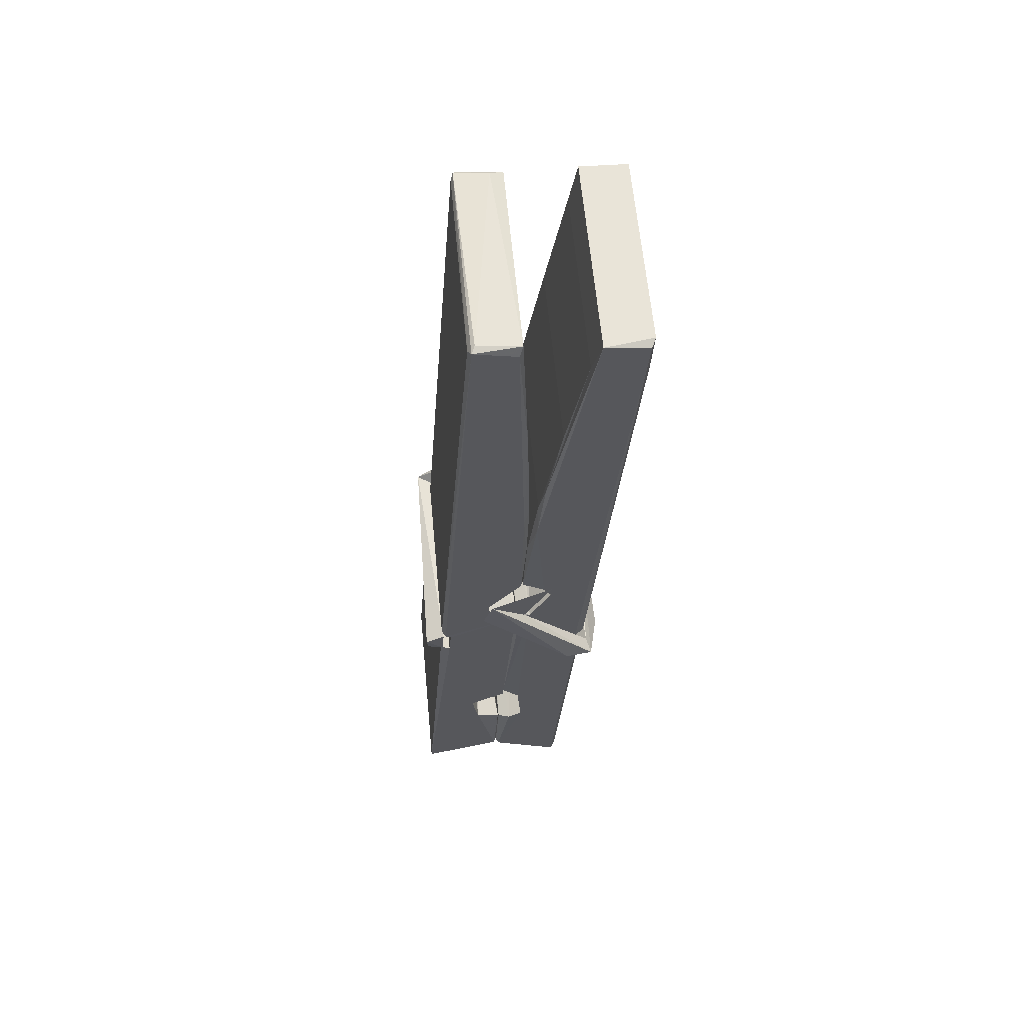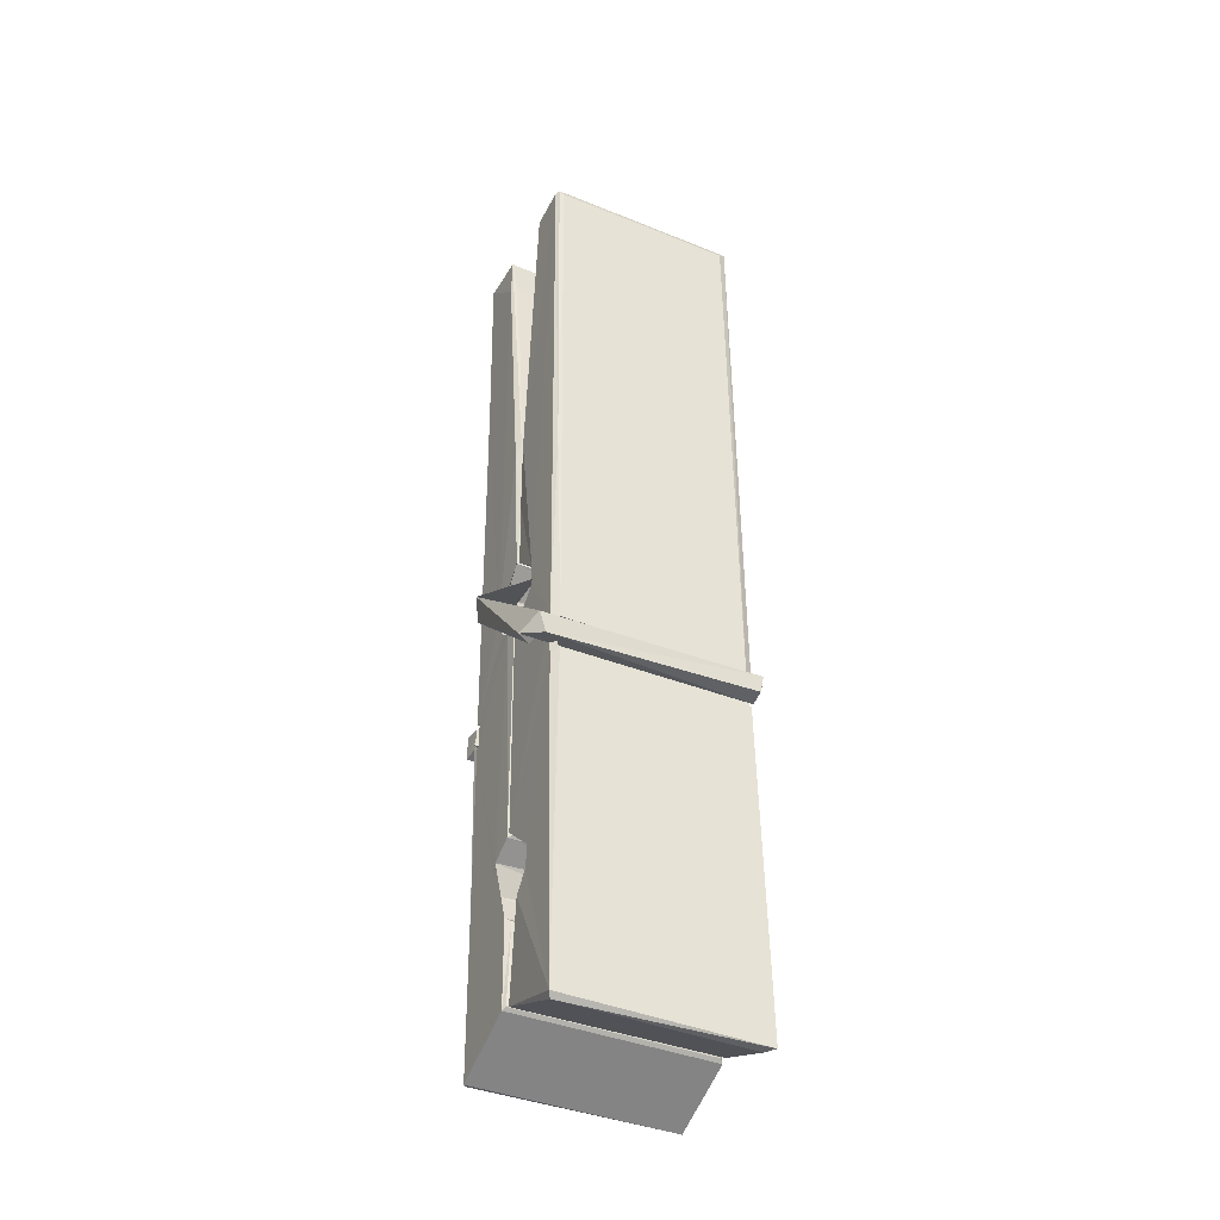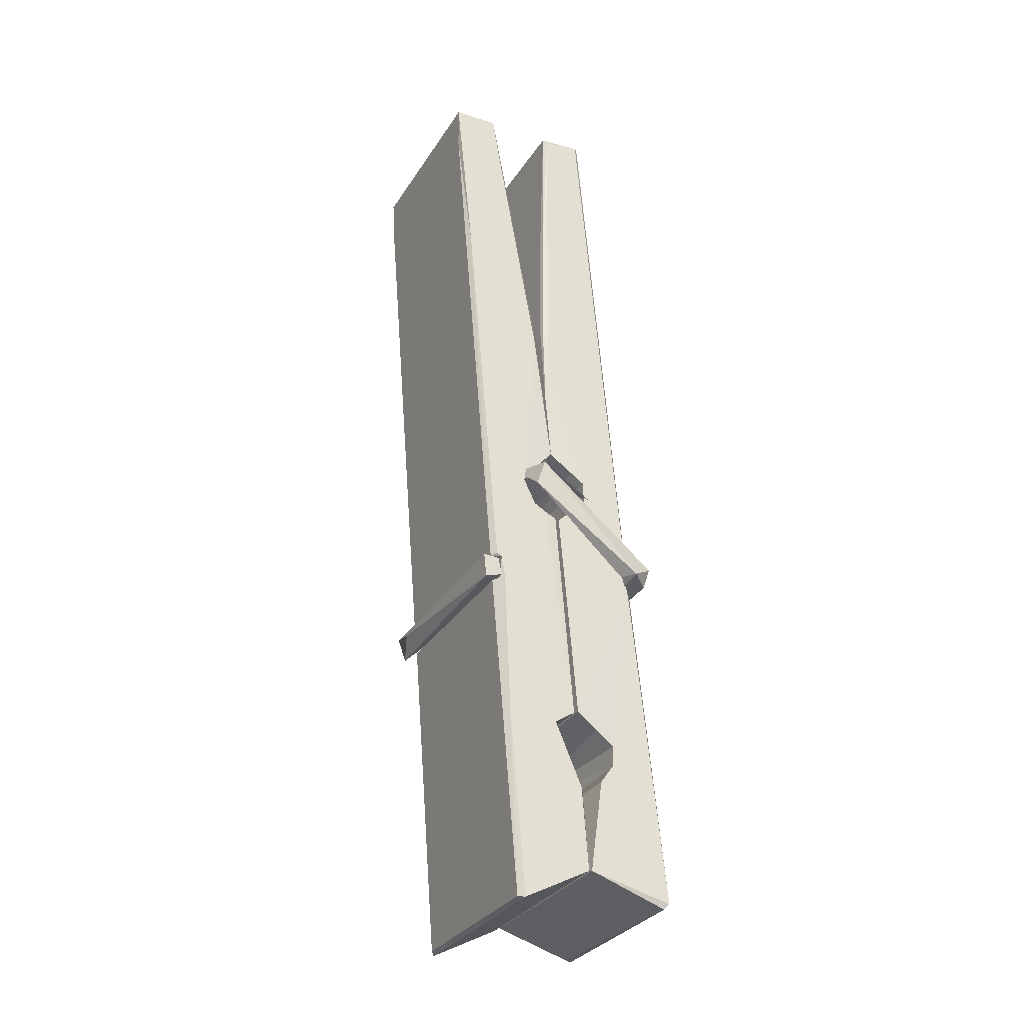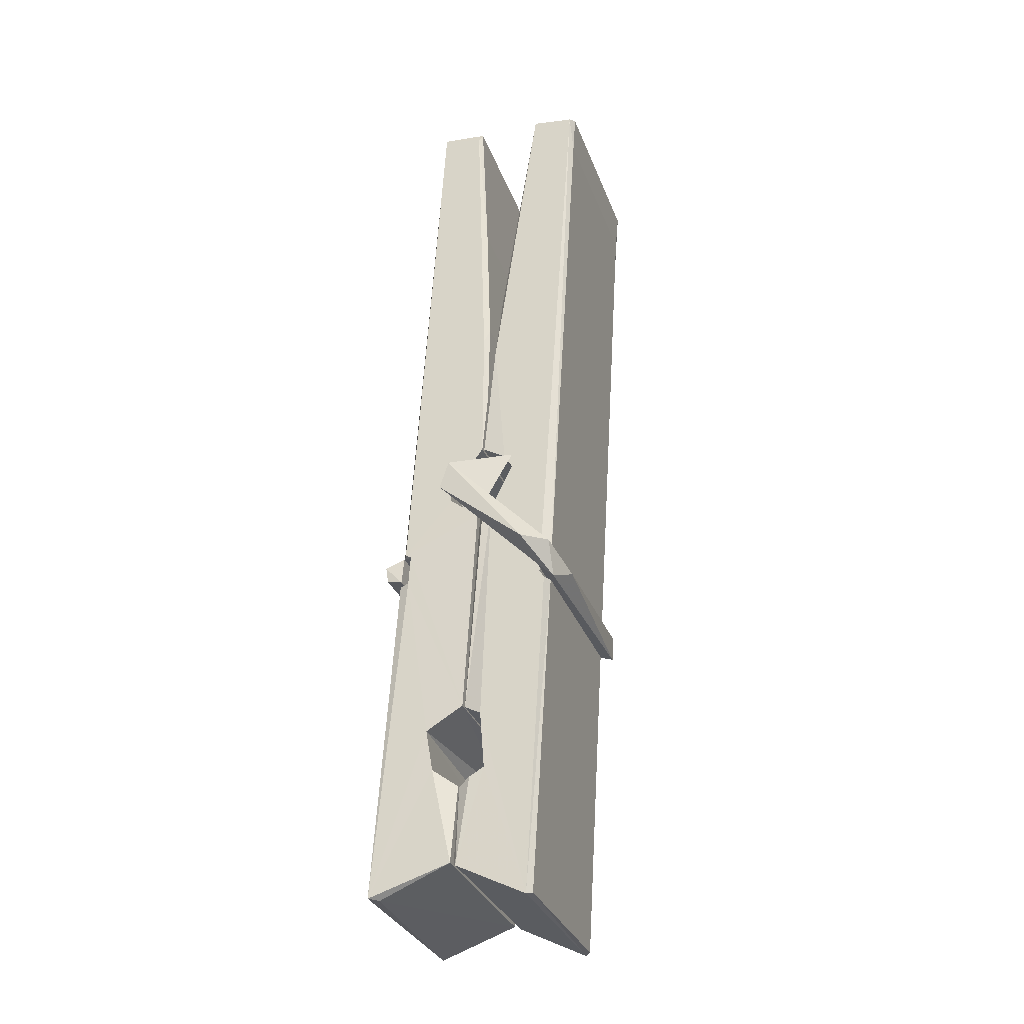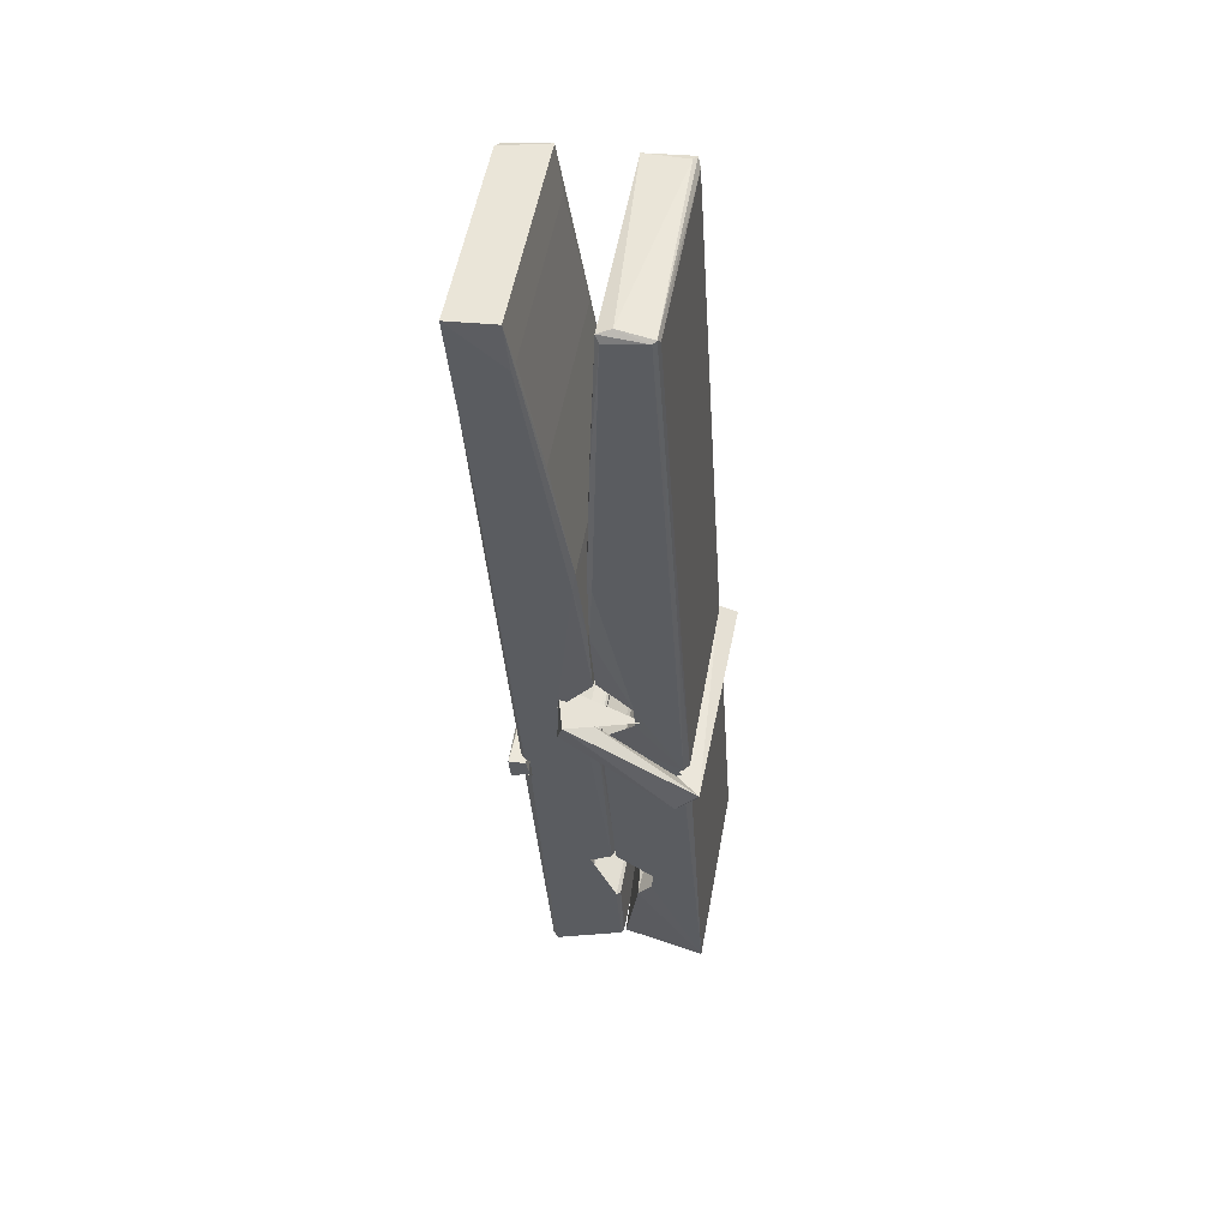
<metadata>
{"format":"obj","ext":"obj","renderer":"f3d","projection":"perspective","resolution":1024,"background":"white","views":[{"elev":60.3,"azim":-94.9,"up":"+Y"},{"elev":-35.9,"azim":153.7,"up":"+Y"},{"elev":-29.8,"azim":63.2,"up":"+Y"},{"elev":-33.0,"azim":-71.1,"up":"+Y"},{"elev":55.8,"azim":100.7,"up":"+Y"}]}
</metadata>
<code>
v 1.813 9.82 -9.183
v 1.976 9.854 -9.242
v 1.814 9.852 -9.243
v 1.818 9.856 -9.244
v 1.801 10.4 -9.199
v 1.803 10.48 -9.186
v 1.8 10.57 -9.169
v 1.805 10.37 -9.204
v 1.958 10.58 -9.168
v 1.799 10.57 -9.126
v 1.799 10.34 -9.205
v 1.792 10.61 -9.162
v 1.973 9.988 -9.233
v 1.806 10.09 -9.163
v 1.803 10.17 -9.21
v 1.81 9.922 -9.229
v 1.81 9.929 -9.217
v 1.809 9.977 -9.22
v 1.974 9.936 -9.215
v 1.969 9.956 -9.208
v 1.814 9.939 -9.21
v 1.968 10.2 -9.19
v 1.963 10.22 -9.195
v 1.802 10.22 -9.198
v 1.803 10.23 -9.217
v 1.966 10.24 -9.218
v 1.811 10.12 -9.158
v 1.953 10.58 -9.17
v 1.956 10.61 -9.163
v 1.959 10.37 -9.205
v 1.968 10.18 -9.201
v 1.967 10.17 -9.221
v 1.968 10.18 -9.211
v 1.968 9.991 -9.236
v 1.974 9.856 -9.244
v 1.971 9.86 -9.245
v 1.974 10.1 -9.169
v 1.813 10.09 -9.16
v 1.953 10.58 -9.127
v 1.955 10.48 -9.187
v 1.803 10.19 -9.19
v 1.812 9.986 -9.235
v 1.819 9.957 -9.207
v 1.974 9.924 -9.238
v 1.807 10.29 -9.213
v 1.961 10.3 -9.214
v 1.802 10.21 -9.191
v 1.793 10.61 -9.127
v 1.8 10.61 -9.124
v 1.957 10.61 -9.125
v 1.961 10.45 -9.139
v 1.97 10.12 -9.163
v 1.971 9.921 -9.241
v 1.977 9.824 -9.185
v 1.973 9.825 -9.18
v 1.818 9.822 -9.179
v 1.812 9.849 -9.241
v 1.963 10.36 -9.204
v 1.973 9.977 -9.216
v 1.808 10.17 -9.222
v 1.963 10.17 -9.223
v 1.97 10.12 -9.167
v 1.804 10.17 -9.218
v 1.971 10.1 -9.166
v 1.965 10.1 -9.161
v 1.815 9.917 -9.24
v 1.805 10.12 -9.166
v 1.806 10.1 -9.167
v 1.965 10.12 -9.159
v 1.795 10.61 -9.219
v 1.973 9.855 -9.246
v 1.802 10.37 -9.212
v 1.799 10.48 -9.214
v 1.957 10.61 -9.223
v 1.956 10.62 -9.255
v 1.963 10.36 -9.218
v 1.961 10.37 -9.214
v 1.958 10.48 -9.216
v 1.799 10.35 -9.217
v 1.808 9.986 -9.236
v 1.973 9.99 -9.237
v 1.974 9.931 -9.256
v 1.808 9.968 -9.267
v 1.808 10.11 -9.294
v 1.972 9.981 -9.258
v 1.806 10.2 -9.251
v 1.964 10.23 -9.241
v 1.809 10.23 -9.237
v 1.967 10.22 -9.25
v 1.802 10.23 -9.218
v 1.803 10.19 -9.247
v 1.968 10.18 -9.243
v 1.967 10.2 -9.25
v 1.964 10.24 -9.219
v 1.804 10.17 -9.223
v 1.797 10.61 -9.259
v 1.957 10.37 -9.213
v 1.974 9.947 -9.268
v 1.964 10.11 -9.296
v 1.961 10.32 -9.279
v 1.951 10.61 -9.26
v 1.951 10.62 -9.231
v 1.954 10.62 -9.22
v 1.954 10.48 -9.216
v 1.802 10.21 -9.247
v 1.973 9.965 -9.269
v 1.809 9.933 -9.261
v 1.811 9.852 -9.245
v 1.804 10.29 -9.214
v 1.962 10.3 -9.215
v 1.963 10.14 -9.293
v 1.792 10.62 -9.256
v 1.797 10.62 -9.253
v 1.954 10.62 -9.258
v 1.968 10.14 -9.289
v 1.969 10.11 -9.291
v 1.976 9.837 -9.315
v 1.818 9.83 -9.306
v 1.804 10.11 -9.286
v 1.792 10.61 -9.222
v 1.973 9.833 -9.312
v 1.81 10.14 -9.292
v 1.804 10.14 -9.289
v 1.968 10.17 -9.224
v 1.804 10.14 -9.284
v 1.815 9.918 -9.24
v 1.812 9.831 -9.314
v 1.969 10.14 -9.286
v 1.963 10.11 -9.287
v 1.805 10.14 -9.291
v 1.97 10.13 -9.285
v 1.978 10.12 -9.302
v 1.805 10.11 -9.293
v 1.992 10.12 -9.287
v 1.806 10.12 -9.306
v 1.804 10.13 -9.307
v 1.973 10.1 -9.152
v 1.971 10.1 -9.167
v 1.971 10.2 -9.207
v 1.786 10.12 -9.153
v 1.966 10.2 -9.258
v 1.956 10.22 -9.189
v 1.81 10.17 -9.235
v 1.802 10.22 -9.191
v 1.789 10.22 -9.245
v 1.79 10.19 -9.253
v 1.781 10.12 -9.176
v 1.801 10.18 -9.215
v 1.825 10.1 -9.144
v 1.801 10.09 -9.153
v 1.799 10.1 -9.167
v 1.971 10.12 -9.164
v 1.802 10.11 -9.156
v 1.972 10.12 -9.15
v 1.99 10.21 -9.199
v 1.986 10.19 -9.194
v 1.98 10.12 -9.279
v 1.984 10.13 -9.305
f 49 29 12
f 8 5 6
f 5 7 6
f 7 40 6
f 40 8 6
f 58 30 29
f 58 29 9
f 12 5 11
f 18 15 42
f 15 63 42
f 20 59 19
f 38 14 1
f 18 43 17
f 18 59 43
f 17 43 21
f 22 23 26
f 41 31 15
f 15 32 60
f 7 5 12
f 50 9 29
f 48 10 49
f 28 12 29
f 28 29 40
f 29 30 40
f 23 24 26
f 22 47 23
f 47 24 23
f 41 22 31
f 18 13 59
f 43 59 20
f 19 17 21
f 21 20 19
f 44 16 19
f 16 17 19
f 54 57 2
f 69 52 51
f 39 51 50
f 28 7 12
f 30 8 40
f 40 7 28
f 25 45 26
f 25 26 24
f 47 22 41
f 31 33 15
f 33 32 15
f 34 13 42
f 42 13 18
f 43 20 21
f 36 35 3
f 36 3 4
f 57 3 2
f 3 35 2
f 10 39 50
f 10 50 49
f 25 11 45
f 11 5 8
f 11 8 45
f 45 8 30
f 26 45 46
f 45 30 46
f 58 22 26
f 26 46 58
f 46 30 58
f 51 39 69
f 39 10 69
f 25 24 11
f 47 67 48
f 67 27 48
f 48 27 10
f 51 9 50
f 22 9 51
f 52 22 51
f 64 37 55
f 55 56 54
f 54 56 1
f 4 3 66
f 36 4 66
f 36 66 53
f 35 36 53
f 35 53 2
f 56 55 38
f 66 3 57
f 1 18 17
f 14 18 1
f 15 18 14
f 47 11 24
f 11 47 48
f 12 11 48
f 49 12 48
f 29 49 50
f 9 22 58
f 31 22 52
f 31 52 33
f 64 19 59
f 19 64 44
f 2 44 64
f 2 64 54
f 57 54 1
f 32 61 60
f 33 13 32
f 62 33 52
f 47 41 15
f 15 60 63
f 60 61 42
f 34 42 61
f 32 13 34
f 32 34 61
f 33 59 13
f 64 59 33
f 38 55 65
f 55 37 65
f 14 68 15
f 60 42 63
f 66 16 44
f 66 44 53
f 2 53 44
f 55 54 64
f 38 1 56
f 17 57 1
f 57 17 16
f 66 57 16
f 15 68 67
f 62 37 64
f 68 37 62
f 68 62 67
f 64 33 62
f 52 69 62
f 67 62 69
f 67 69 27
f 47 15 67
f 69 10 27
f 37 38 65
f 38 37 68
f 68 14 38
f 82 117 71
f 75 76 74
f 76 77 78
f 76 78 74
f 78 103 74
f 73 72 79
f 73 79 120
f 83 85 106
f 83 80 85
f 83 106 98
f 83 98 107
f 106 116 98
f 105 86 91
f 87 94 89
f 112 123 122
f 123 90 105
f 90 88 105
f 70 73 120
f 103 78 104
f 78 77 97
f 78 97 104
f 88 94 87
f 89 86 105
f 105 87 89
f 93 86 89
f 117 116 99
f 115 100 111
f 96 111 101
f 111 100 101
f 100 114 101
f 72 73 104
f 73 70 103
f 73 103 104
f 104 97 72
f 90 109 94
f 94 88 90
f 105 88 87
f 92 91 93
f 91 86 93
f 95 91 92
f 92 124 95
f 95 81 80
f 80 81 85
f 98 82 107
f 107 82 126
f 108 71 118
f 127 121 117
f 114 112 96
f 114 96 101
f 102 103 70
f 72 97 110
f 72 110 109
f 110 94 109
f 97 77 110
f 89 94 110
f 89 110 76
f 110 77 76
f 122 111 96
f 96 112 122
f 79 72 109
f 109 90 79
f 127 84 119
f 113 112 114
f 114 102 113
f 75 102 114
f 75 114 100
f 75 100 115
f 121 127 118
f 126 71 108
f 84 127 117
f 99 84 117
f 127 83 107
f 127 119 83
f 95 123 91
f 91 123 105
f 90 123 112
f 90 112 79
f 112 120 79
f 112 70 120
f 70 112 113
f 70 113 102
f 102 75 103
f 103 75 74
f 76 75 89
f 75 115 89
f 115 93 89
f 81 128 116
f 106 85 81
f 106 81 116
f 98 116 117
f 98 117 82
f 121 71 117
f 71 121 118
f 127 108 118
f 92 93 124
f 93 115 124
f 123 95 125
f 81 95 124
f 128 81 124
f 124 115 128
f 128 115 111
f 111 122 125
f 111 125 128
f 122 123 125
f 80 83 119
f 71 126 82
f 127 107 108
f 107 126 108
f 119 129 128
f 128 125 119
f 80 125 95
f 125 80 119
f 99 116 128
f 99 128 129
f 99 129 119
f 119 84 99
f 131 158 130
f 132 136 158
f 132 134 133
f 130 136 133
f 132 133 135
f 136 132 135
f 130 158 136
f 149 137 154
f 154 152 153
f 155 134 158
f 158 131 139
f 151 148 153
f 147 146 151
f 155 142 156
f 156 142 139
f 155 139 142
f 142 155 141
f 141 155 142
f 145 144 143
f 145 143 144
f 148 145 144
f 144 145 148
f 146 145 148
f 147 145 146
f 146 148 151
f 147 140 145
f 156 139 131
f 134 155 156
f 155 158 139
f 145 140 148
f 147 150 140
f 150 147 151
f 150 149 140
f 140 153 148
f 153 140 154
f 154 140 149
f 151 138 150
f 153 152 151
f 138 152 137
f 137 152 154
f 150 137 149
f 137 150 138
f 138 151 152
f 157 134 156
f 157 156 131
f 157 131 134
f 132 158 134
f 134 131 133
f 131 130 133
f 133 136 135
f 49 29 12
f 8 5 6
f 5 7 6
f 7 40 6
f 40 8 6
f 58 30 29
f 58 29 9
f 12 5 11
f 18 15 42
f 15 63 42
f 20 59 19
f 38 14 1
f 18 43 17
f 18 59 43
f 17 43 21
f 22 23 26
f 41 31 15
f 15 32 60
f 7 5 12
f 50 9 29
f 48 10 49
f 28 12 29
f 28 29 40
f 29 30 40
f 23 24 26
f 22 47 23
f 47 24 23
f 41 22 31
f 18 13 59
f 43 59 20
f 19 17 21
f 21 20 19
f 44 16 19
f 16 17 19
f 54 57 2
f 69 52 51
f 39 51 50
f 28 7 12
f 30 8 40
f 40 7 28
f 25 45 26
f 25 26 24
f 47 22 41
f 31 33 15
f 33 32 15
f 34 13 42
f 42 13 18
f 43 20 21
f 36 35 3
f 36 3 4
f 57 3 2
f 3 35 2
f 10 39 50
f 10 50 49
f 25 11 45
f 11 5 8
f 11 8 45
f 45 8 30
f 26 45 46
f 45 30 46
f 58 22 26
f 26 46 58
f 46 30 58
f 51 39 69
f 39 10 69
f 25 24 11
f 47 67 48
f 67 27 48
f 48 27 10
f 51 9 50
f 22 9 51
f 52 22 51
f 64 37 55
f 55 56 54
f 54 56 1
f 4 3 66
f 36 4 66
f 36 66 53
f 35 36 53
f 35 53 2
f 56 55 38
f 66 3 57
f 1 18 17
f 14 18 1
f 15 18 14
f 47 11 24
f 11 47 48
f 12 11 48
f 49 12 48
f 29 49 50
f 9 22 58
f 31 22 52
f 31 52 33
f 64 19 59
f 19 64 44
f 2 44 64
f 2 64 54
f 57 54 1
f 32 61 60
f 33 13 32
f 62 33 52
f 47 41 15
f 15 60 63
f 60 61 42
f 34 42 61
f 32 13 34
f 32 34 61
f 33 59 13
f 64 59 33
f 38 55 65
f 55 37 65
f 14 68 15
f 60 42 63
f 66 16 44
f 66 44 53
f 2 53 44
f 55 54 64
f 38 1 56
f 17 57 1
f 57 17 16
f 66 57 16
f 15 68 67
f 62 37 64
f 68 37 62
f 68 62 67
f 64 33 62
f 52 69 62
f 67 62 69
f 67 69 27
f 47 15 67
f 69 10 27
f 37 38 65
f 38 37 68
f 68 14 38
f 82 117 71
f 75 76 74
f 76 77 78
f 76 78 74
f 78 103 74
f 73 72 79
f 73 79 120
f 83 85 106
f 83 80 85
f 83 106 98
f 83 98 107
f 106 116 98
f 105 86 91
f 87 94 89
f 112 123 122
f 123 90 105
f 90 88 105
f 70 73 120
f 103 78 104
f 78 77 97
f 78 97 104
f 88 94 87
f 89 86 105
f 105 87 89
f 93 86 89
f 117 116 99
f 115 100 111
f 96 111 101
f 111 100 101
f 100 114 101
f 72 73 104
f 73 70 103
f 73 103 104
f 104 97 72
f 90 109 94
f 94 88 90
f 105 88 87
f 92 91 93
f 91 86 93
f 95 91 92
f 92 124 95
f 95 81 80
f 80 81 85
f 98 82 107
f 107 82 126
f 108 71 118
f 127 121 117
f 114 112 96
f 114 96 101
f 102 103 70
f 72 97 110
f 72 110 109
f 110 94 109
f 97 77 110
f 89 94 110
f 89 110 76
f 110 77 76
f 122 111 96
f 96 112 122
f 79 72 109
f 109 90 79
f 127 84 119
f 113 112 114
f 114 102 113
f 75 102 114
f 75 114 100
f 75 100 115
f 121 127 118
f 126 71 108
f 84 127 117
f 99 84 117
f 127 83 107
f 127 119 83
f 95 123 91
f 91 123 105
f 90 123 112
f 90 112 79
f 112 120 79
f 112 70 120
f 70 112 113
f 70 113 102
f 102 75 103
f 103 75 74
f 76 75 89
f 75 115 89
f 115 93 89
f 81 128 116
f 106 85 81
f 106 81 116
f 98 116 117
f 98 117 82
f 121 71 117
f 71 121 118
f 127 108 118
f 92 93 124
f 93 115 124
f 123 95 125
f 81 95 124
f 128 81 124
f 124 115 128
f 128 115 111
f 111 122 125
f 111 125 128
f 122 123 125
f 80 83 119
f 71 126 82
f 127 107 108
f 107 126 108
f 119 129 128
f 128 125 119
f 80 125 95
f 125 80 119
f 99 116 128
f 99 128 129
f 99 129 119
f 119 84 99
f 131 158 130
f 132 136 158
f 132 134 133
f 130 136 133
f 132 133 135
f 136 132 135
f 130 158 136
f 149 137 154
f 154 152 153
f 155 134 158
f 158 131 139
f 151 148 153
f 147 146 151
f 155 142 156
f 156 142 139
f 155 139 142
f 142 155 141
f 141 155 142
f 145 144 143
f 145 143 144
f 148 145 144
f 144 145 148
f 146 145 148
f 147 145 146
f 146 148 151
f 147 140 145
f 156 139 131
f 134 155 156
f 155 158 139
f 145 140 148
f 147 150 140
f 150 147 151
f 150 149 140
f 140 153 148
f 153 140 154
f 154 140 149
f 151 138 150
f 153 152 151
f 138 152 137
f 137 152 154
f 150 137 149
f 137 150 138
f 138 151 152
f 157 134 156
f 157 156 131
f 157 131 134
f 132 158 134
f 134 131 133
f 131 130 133
f 133 136 135

</code>
